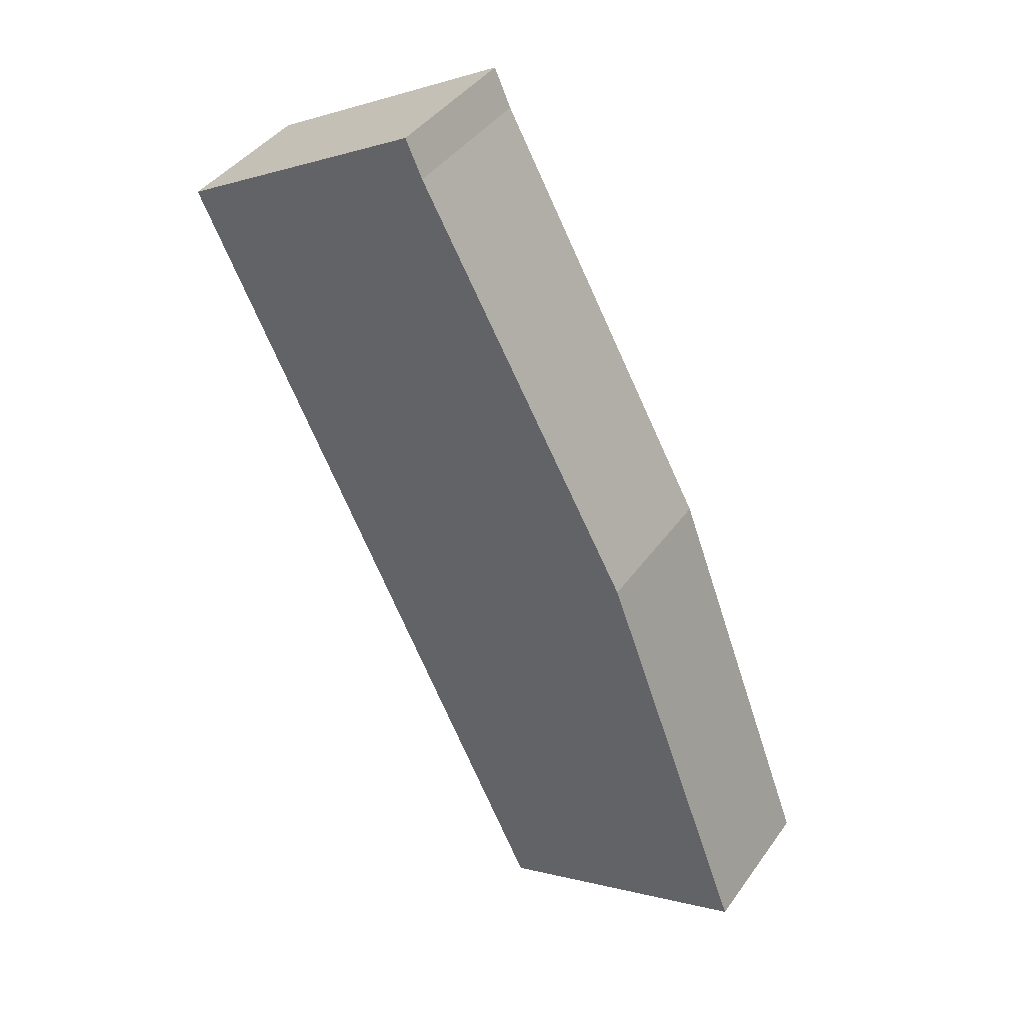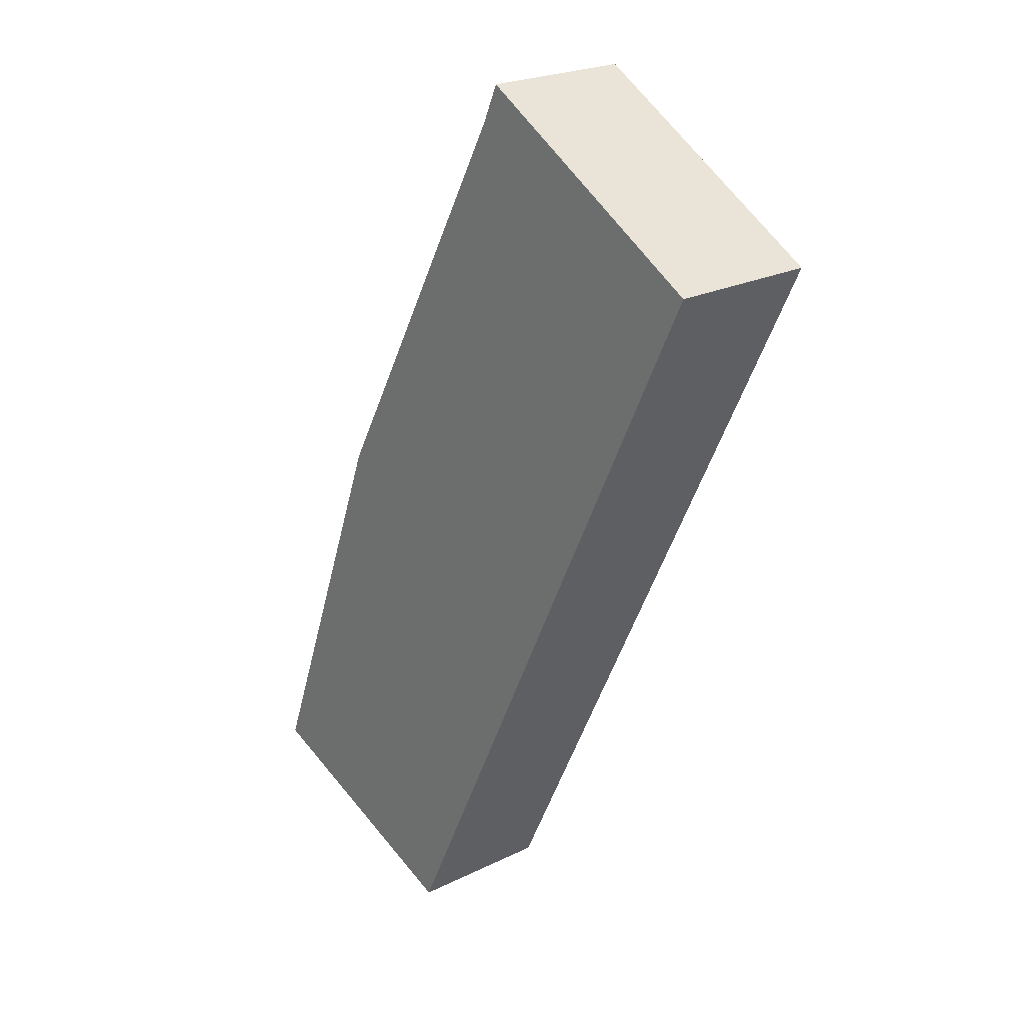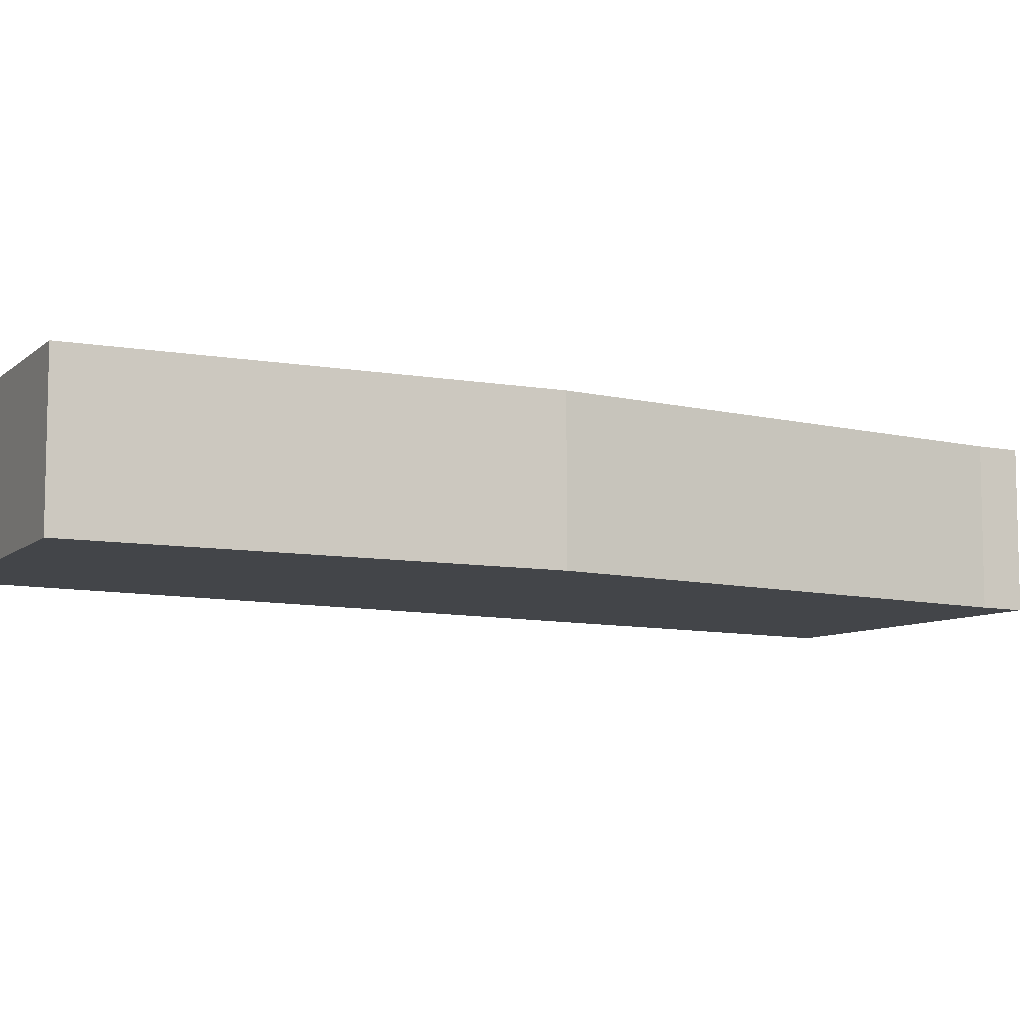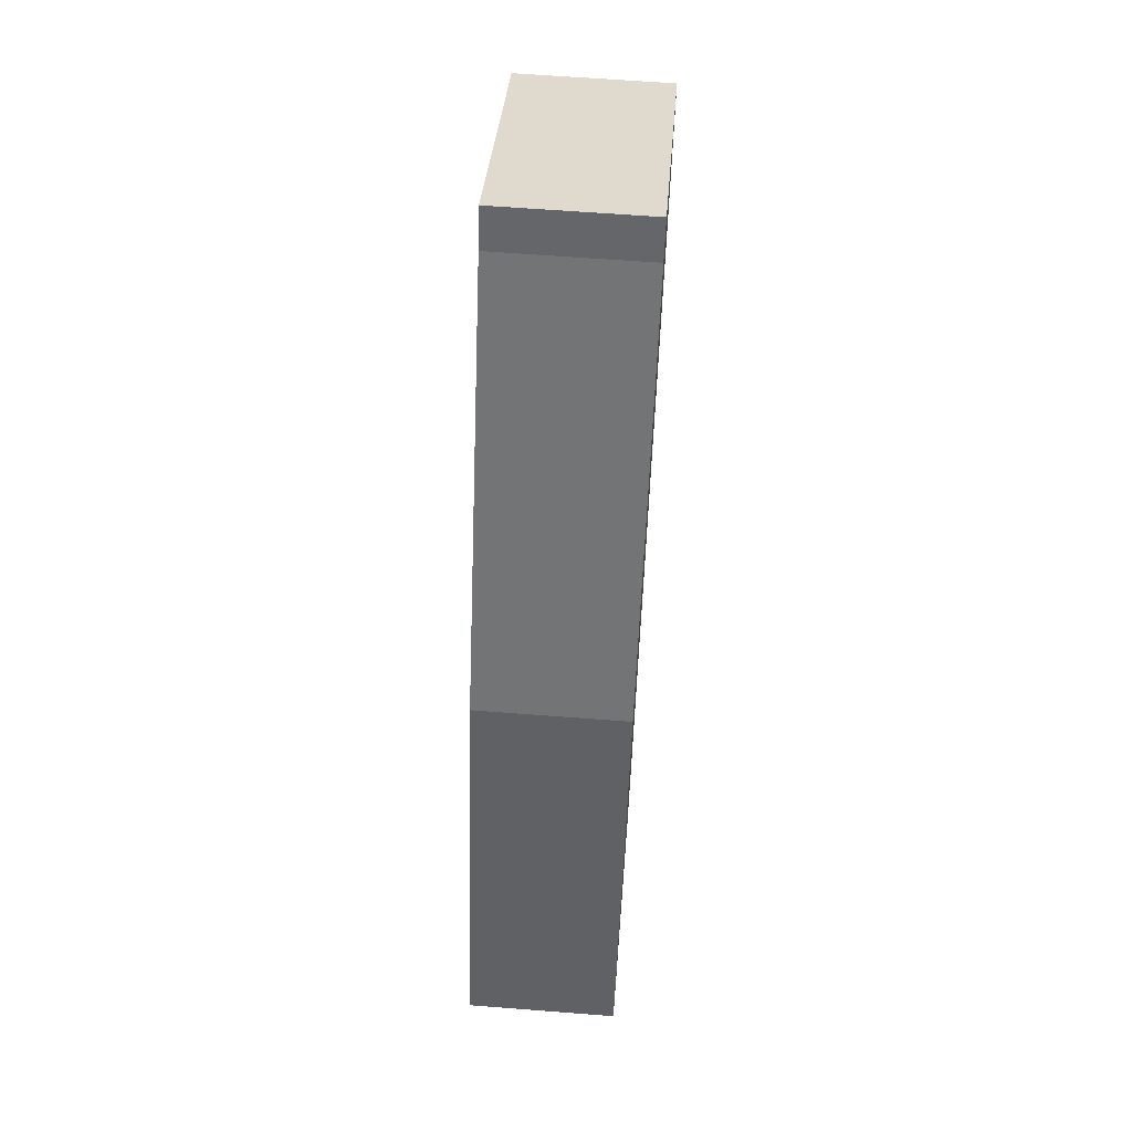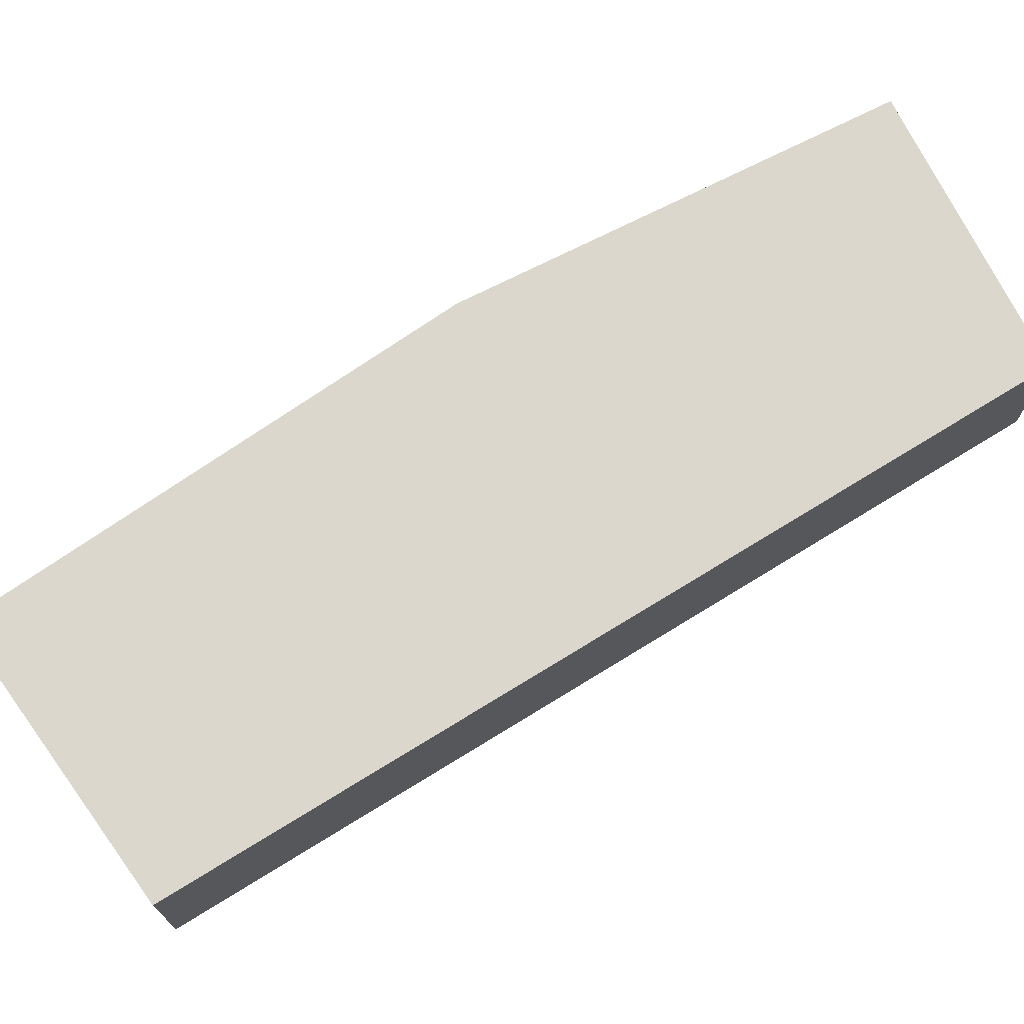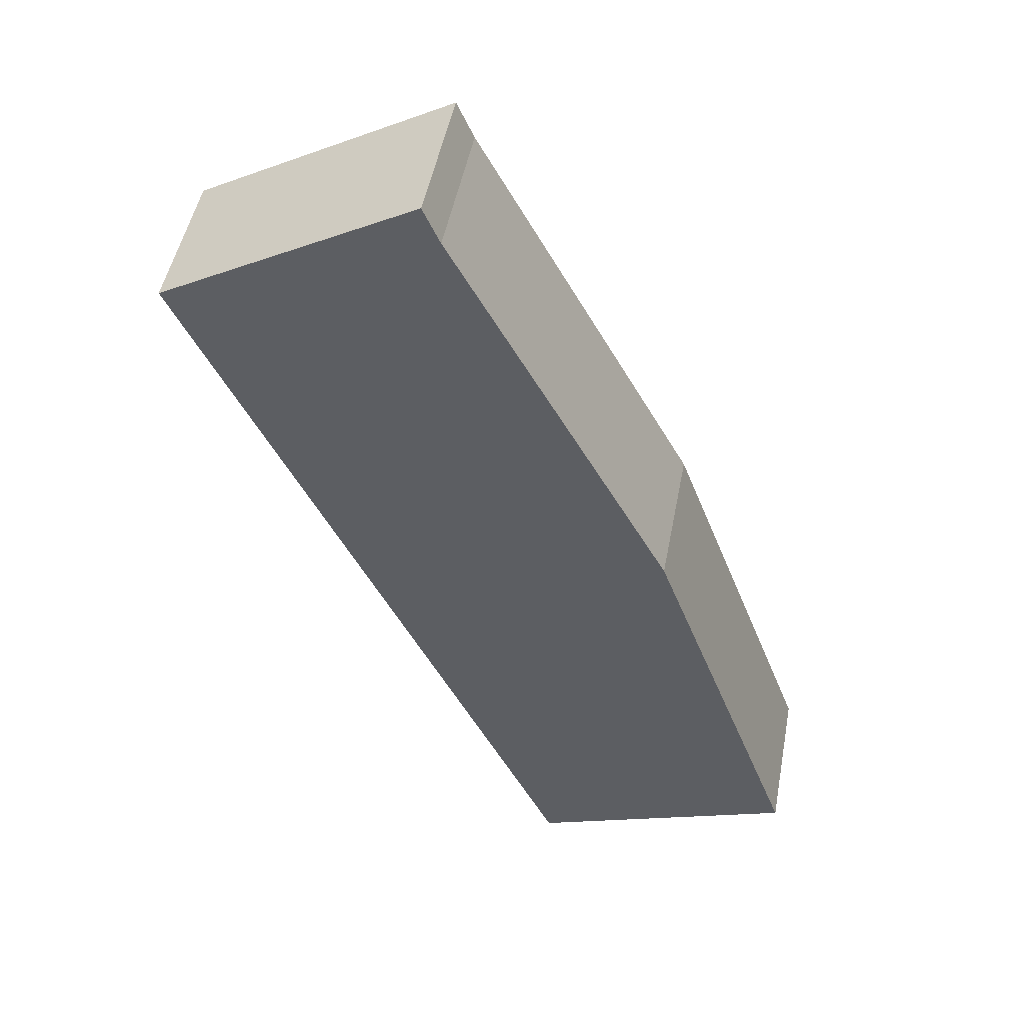
<metadata>
{"format":"obj","ext":"obj","renderer":"f3d","projection":"perspective","resolution":1024,"background":"white","views":[{"elev":41.5,"azim":-147.6,"up":"+Z"},{"elev":23.2,"azim":50.3,"up":"+Z"},{"elev":-8.9,"azim":-94.9,"up":"+Y"},{"elev":62.0,"azim":-85.5,"up":"+Z"},{"elev":73.3,"azim":83.9,"up":"+Y"},{"elev":49.1,"azim":-169.2,"up":"+Z"}]}
</metadata>
<code>
v  0.434 4.357 1.158
v  7.298 4.357 -2.746
v  0 4.357 2.668e-16
v  7.702 4.357 -2.898
v  17.22 4.357 17.06
v  4.43 4.357 11.83
v  10.88 4.357 23.69
v  18.88 4.357 20.54
v  18.83 4.357 20.57
v  11.38 4.357 24.8
v  0 0 0
v  4.43 -7.244e-16 11.83
v  0.434 -7.091e-17 1.158
v  10.88 -1.451e-15 23.69
v  11.38 -1.519e-15 24.8
v  18.83 -1.259e-15 20.57
v  18.88 -1.258e-15 20.54
v  17.22 -1.045e-15 17.06
v  7.702 1.775e-16 -2.898
v  7.298 1.681e-16 -2.746
g defaultobject
f 1 2 3
f 2 1 4
f 4 1 5
f 5 1 6
f 5 6 7
f 5 7 8
f 8 7 9
f 9 7 10
f 11 1 3
f 1 11 6
f 6 11 12
f 12 11 13
f 12 7 6
f 7 12 14
f 14 10 7
f 10 14 15
f 15 9 10
f 9 15 16
f 9 16 8
f 8 16 17
f 17 5 8
f 5 17 4
f 4 17 18
f 4 18 19
f 2 11 3
f 11 2 4
f 11 4 20
f 20 4 19
f 14 16 15
f 16 14 17
f 17 14 18
f 18 14 12
f 18 12 19
f 19 12 13
f 19 13 11
f 19 11 20

</code>
